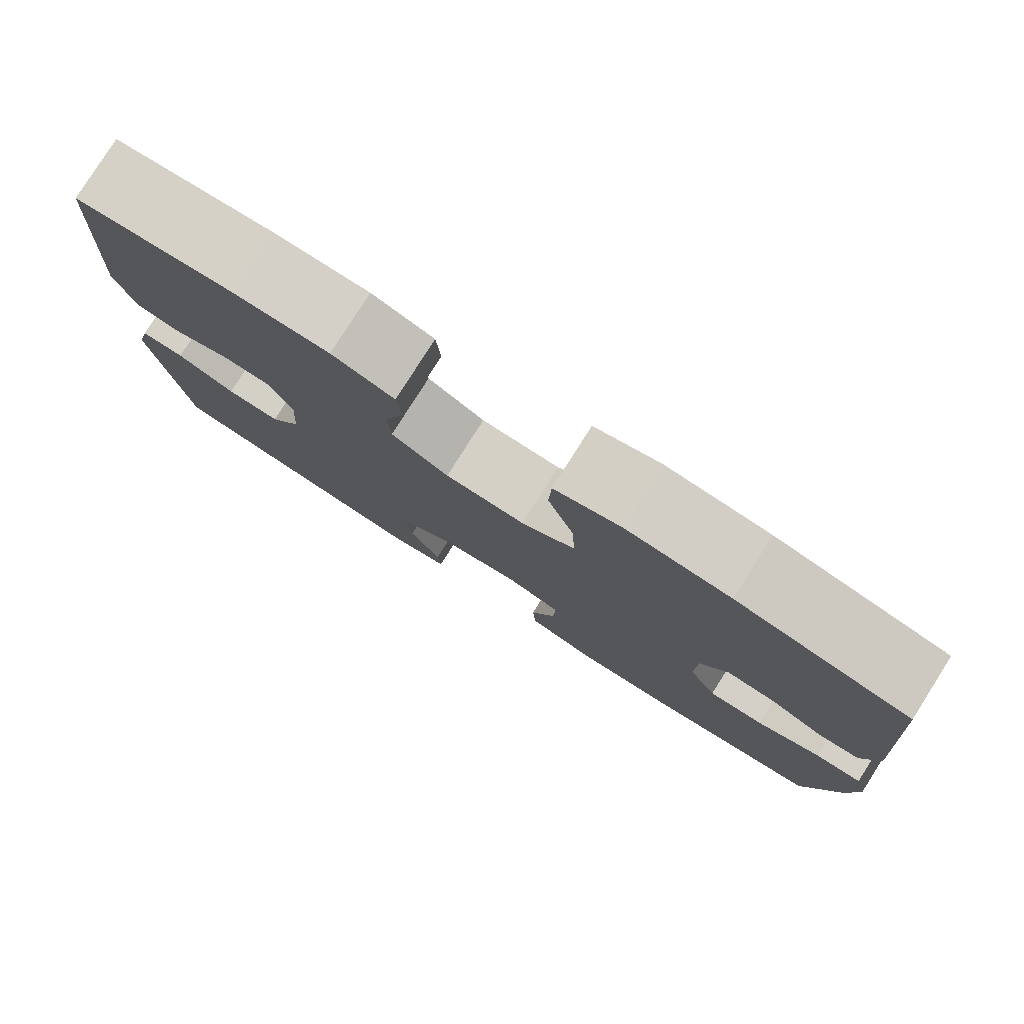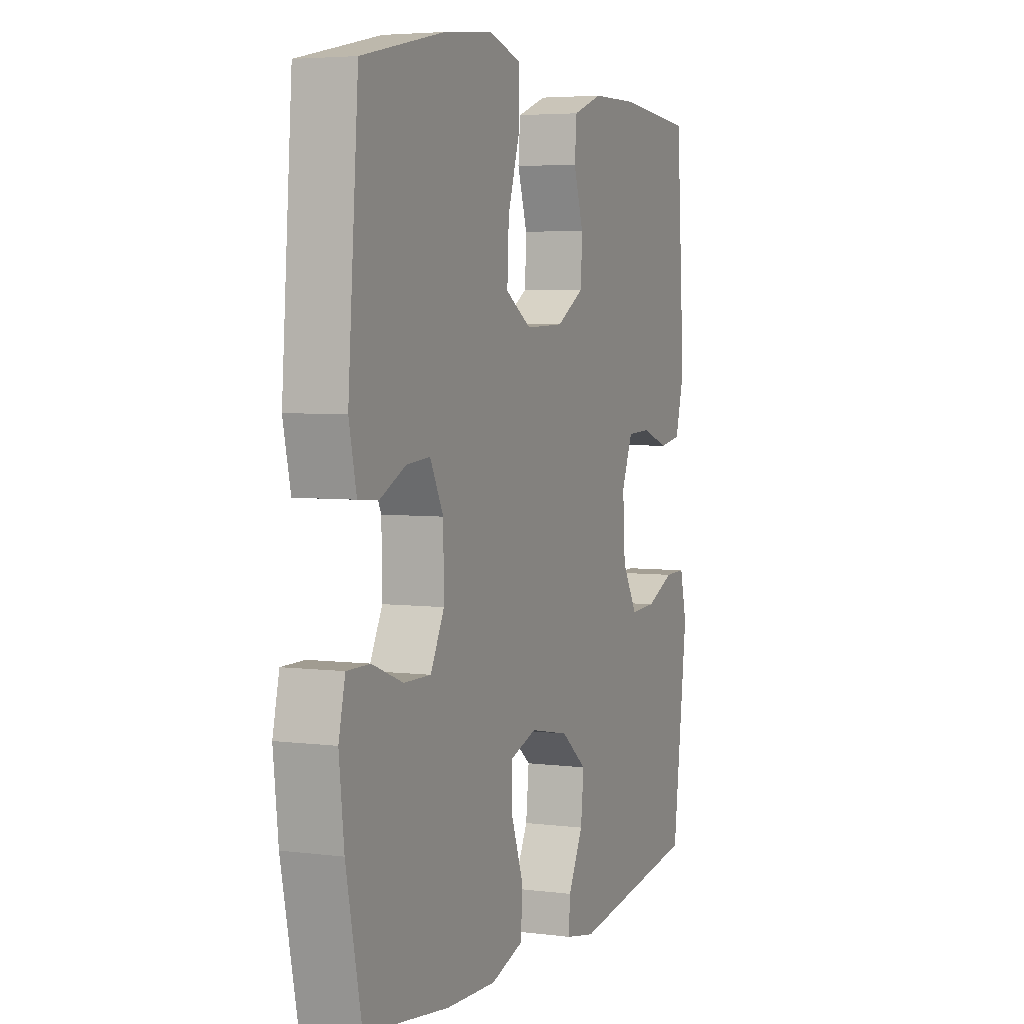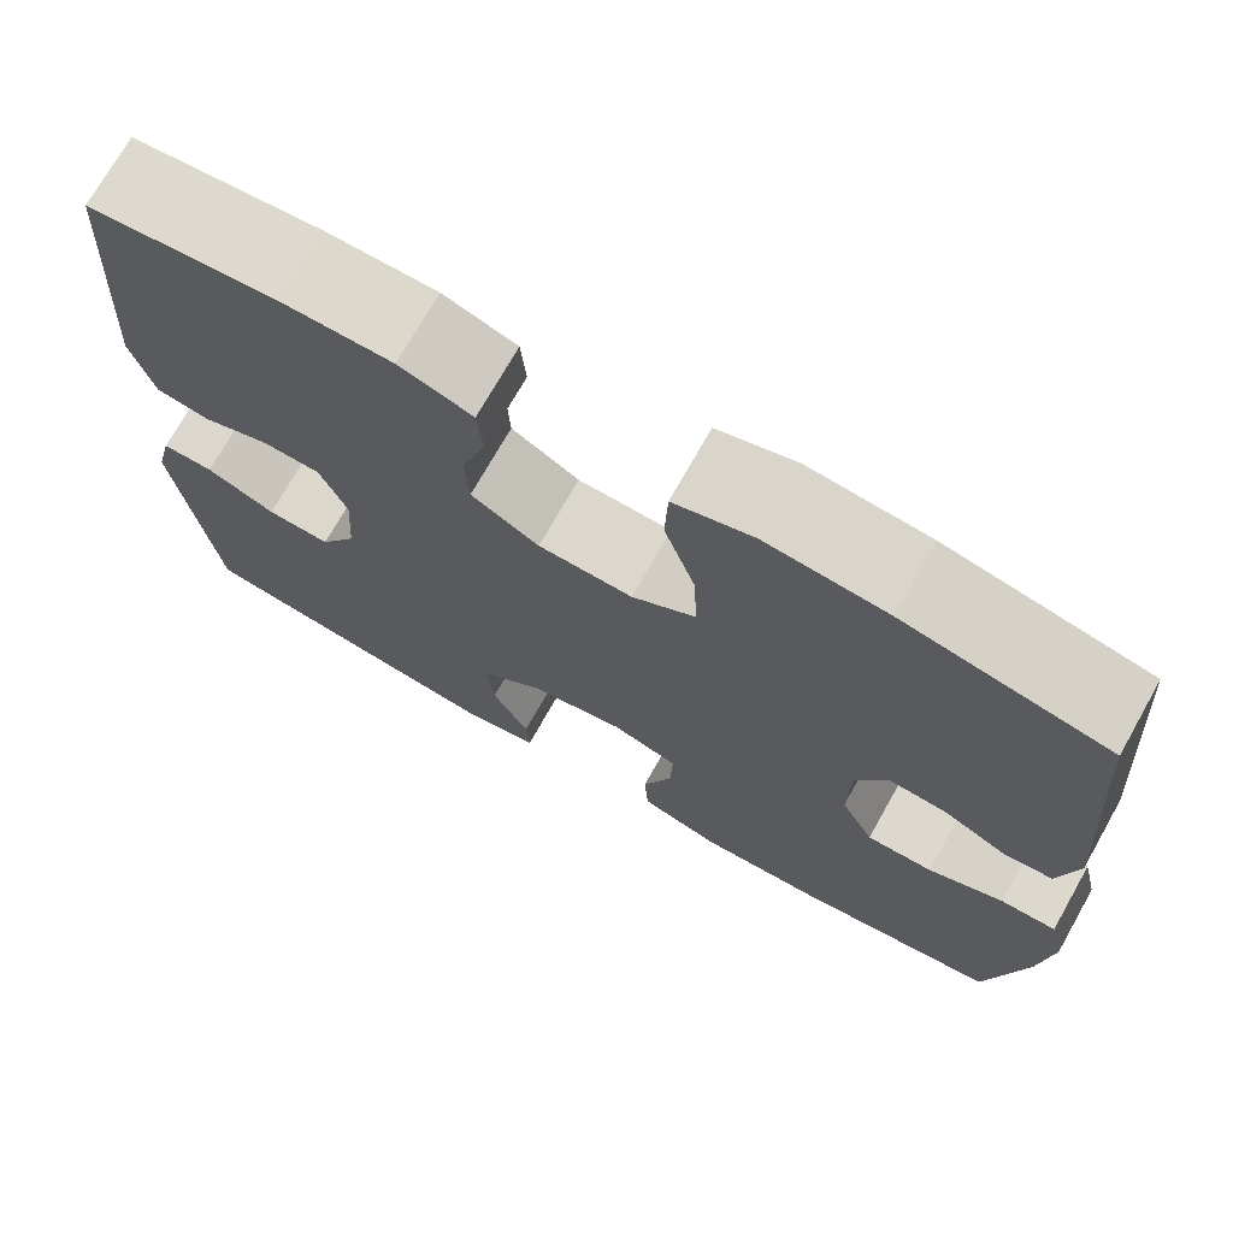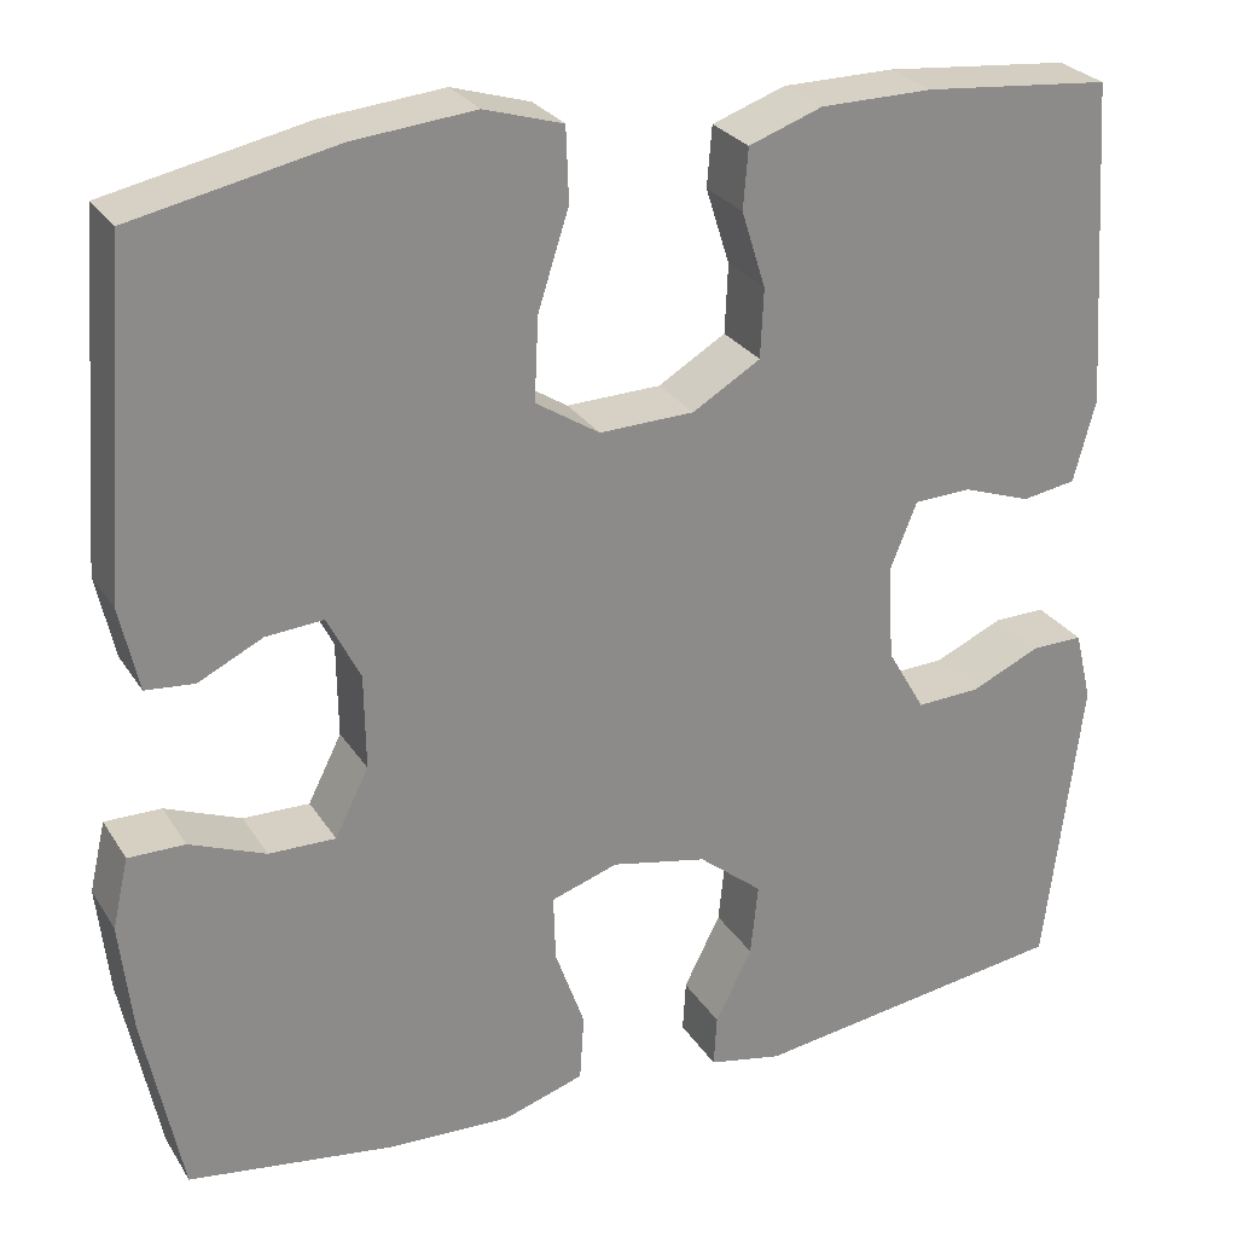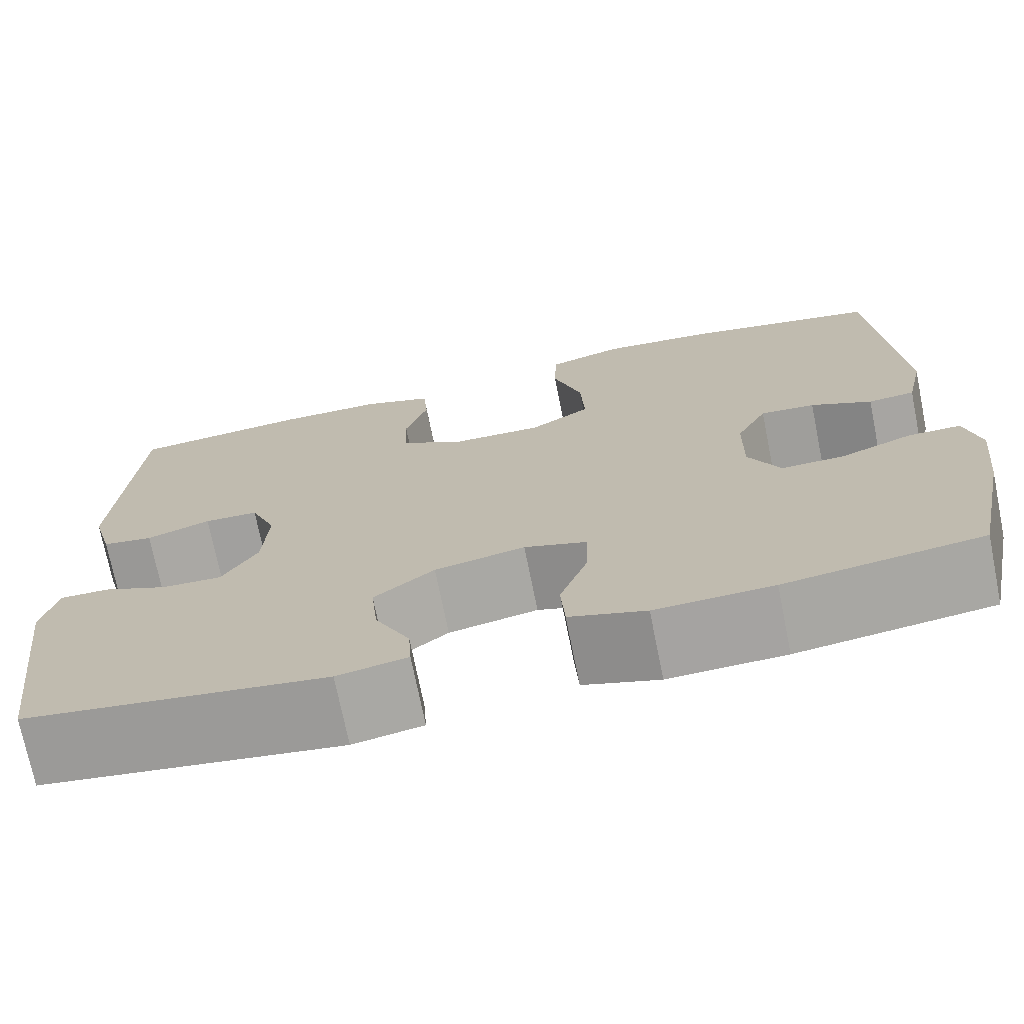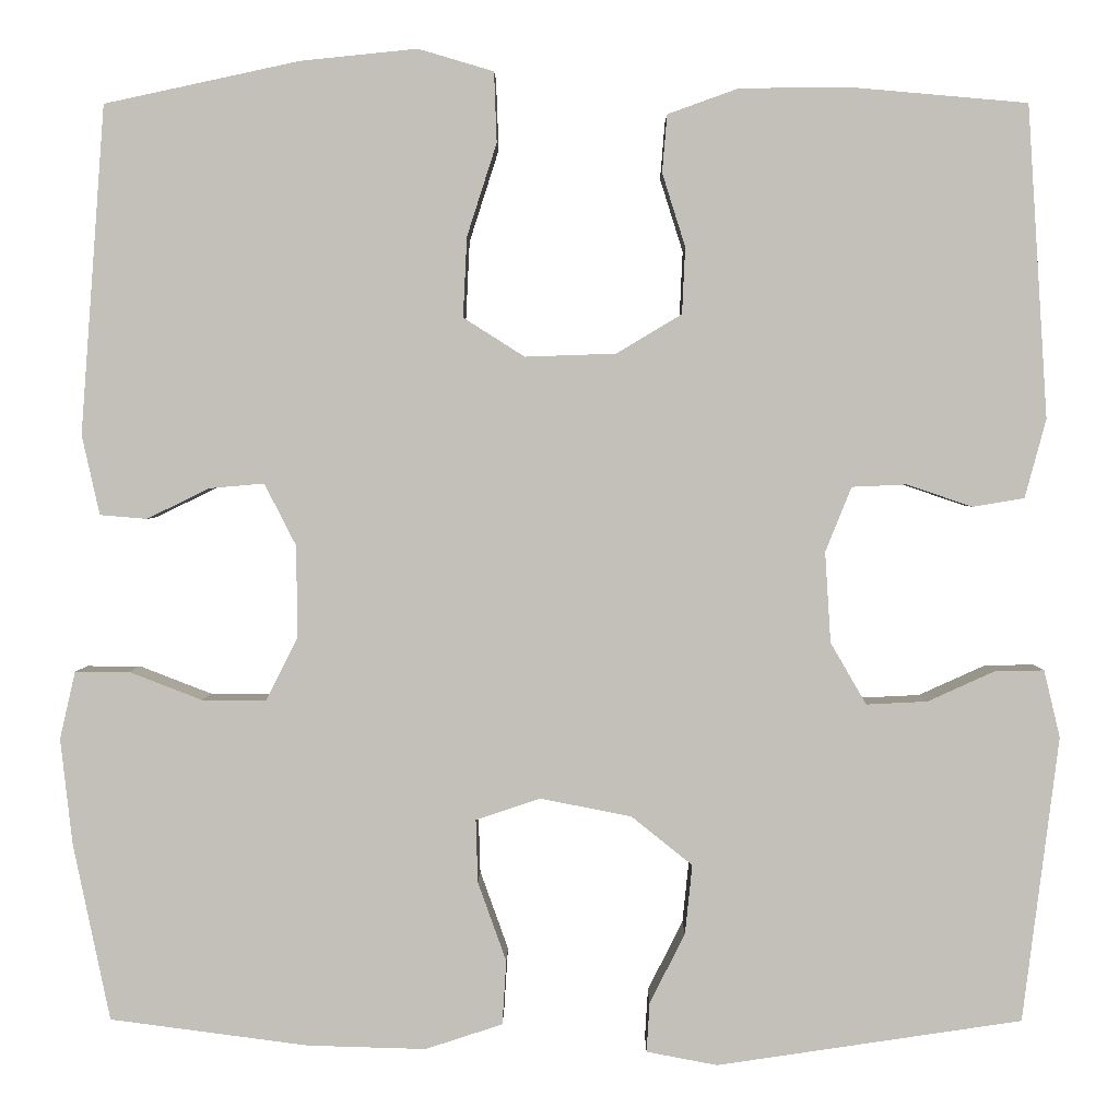
<metadata>
{"format":"obj","ext":"obj","renderer":"f3d","projection":"perspective","resolution":1024,"background":"white","views":[{"elev":80.0,"azim":32.4,"up":"+Z"},{"elev":4.5,"azim":112.5,"up":"+Z"},{"elev":72.5,"azim":29.5,"up":"+Z"},{"elev":26.5,"azim":154.6,"up":"+Z"},{"elev":-72.6,"azim":11.4,"up":"+Z"},{"elev":2.6,"azim":-179.6,"up":"+Z"}]}
</metadata>
<code>
o path6868
v -0.5301 0.0375 0.1642
v -0.507 0.0375 0.07816
v -0.4504 0.0375 0.06848
v -0.3792 0.0375 0.09293
v -0.3188 0.0375 0.09029
v -0.2903 0.0375 0.01952
v -0.2966 0.0375 -0.07969
v -0.3359 0.0375 -0.1475
v -0.4026 0.0375 -0.1441
v -0.4756 0.0375 -0.1111
v -0.5298 0.0375 -0.1099
v -0.5474 0.0375 -0.1835
v -0.5081 0.0375 -0.4961
v -0.1739 0.0375 -0.5458
v -0.09628 0.0375 -0.531
v -0.09965 0.0375 -0.477
v -0.1382 0.0375 -0.4002
v -0.1462 0.0375 -0.3244
v -0.07912 0.0375 -0.2708
v 0.0211 0.0375 -0.2511
v 0.09117 0.0375 -0.2748
v 0.08904 0.0375 -0.3438
v 0.05792 0.0375 -0.4307
v 0.06238 0.0375 -0.5008
v 0.147 0.0375 -0.5284
v 0.2768 0.0375 -0.5247
v 0.4938 0.0375 -0.4961
v 0.5341 0.0375 -0.3014
v 0.5469 0.0375 -0.1858
v 0.5299 0.0375 -0.1122
v 0.4707 0.0375 -0.1122
v 0.3909 0.0375 -0.1431
v 0.321 0.0375 -0.1438
v 0.2857 0.0375 -0.07357
v 0.2871 0.0375 0.02628
v 0.3216 0.0375 0.09386
v 0.3823 0.0375 0.08864
v 0.4497 0.0375 0.05523
v 0.5013 0.0375 0.05952
v 0.5206 0.0375 0.147
v 0.4938 0.0375 0.5056
v 0.2803 0.0375 0.5516
v 0.1528 0.0375 0.5645
v 0.07037 0.0375 0.5401
v 0.06745 0.0375 0.4633
v 0.1 0.0375 0.3618
v 0.1043 0.0375 0.2743
v 0.03706 0.0375 0.2318
v -0.06224 0.0375 0.2352
v -0.1336 0.0375 0.2781
v -0.137 0.0375 0.3506
v -0.1118 0.0375 0.4308
v -0.1171 0.0375 0.4939
v -0.1943 0.0375 0.5216
v -0.3118 0.0375 0.523
v -0.5081 0.0375 0.5056
v -0.5301 -0.0375 0.1642
v -0.507 -0.0375 0.07816
v -0.4504 -0.0375 0.06848
v -0.3792 -0.0375 0.09293
v -0.3188 -0.0375 0.09029
v -0.2903 -0.0375 0.01952
v -0.2966 -0.0375 -0.07969
v -0.3359 -0.0375 -0.1475
v -0.4026 -0.0375 -0.1441
v -0.4756 -0.0375 -0.1111
v -0.5298 -0.0375 -0.1099
v -0.5474 -0.0375 -0.1835
v -0.5081 -0.0375 -0.4961
v -0.1739 -0.0375 -0.5458
v -0.09628 -0.0375 -0.531
v -0.09965 -0.0375 -0.477
v -0.1382 -0.0375 -0.4002
v -0.1462 -0.0375 -0.3244
v -0.07912 -0.0375 -0.2708
v 0.0211 -0.0375 -0.2511
v 0.09117 -0.0375 -0.2748
v 0.08904 -0.0375 -0.3438
v 0.05792 -0.0375 -0.4307
v 0.06238 -0.0375 -0.5008
v 0.147 -0.0375 -0.5284
v 0.2768 -0.0375 -0.5247
v 0.4938 -0.0375 -0.4961
v 0.5341 -0.0375 -0.3014
v 0.5469 -0.0375 -0.1858
v 0.5299 -0.0375 -0.1122
v 0.4707 -0.0375 -0.1122
v 0.3909 -0.0375 -0.1431
v 0.321 -0.0375 -0.1438
v 0.2857 -0.0375 -0.07357
v 0.2871 -0.0375 0.02628
v 0.3216 -0.0375 0.09386
v 0.3823 -0.0375 0.08864
v 0.4497 -0.0375 0.05523
v 0.5013 -0.0375 0.05952
v 0.5206 -0.0375 0.147
v 0.4938 -0.0375 0.5056
v 0.2803 -0.0375 0.5516
v 0.1528 -0.0375 0.5645
v 0.07037 -0.0375 0.5401
v 0.06745 -0.0375 0.4633
v 0.1 -0.0375 0.3618
v 0.1043 -0.0375 0.2743
v 0.03706 -0.0375 0.2318
v -0.06224 -0.0375 0.2352
v -0.1336 -0.0375 0.2781
v -0.137 -0.0375 0.3506
v -0.1118 -0.0375 0.4308
v -0.1171 -0.0375 0.4939
v -0.1943 -0.0375 0.5216
v -0.3118 -0.0375 0.523
v -0.5081 -0.0375 0.5056
v -0.1739 0.0375 -0.5458
v -0.09628 0.0375 -0.531
v -0.09628 0.0375 -0.531
v -0.09965 0.0375 -0.477
v 0.06238 0.0375 -0.5008
v 0.06238 0.0375 -0.5008
v 0.147 0.0375 -0.5284
v 0.2768 0.0375 -0.5247
v -0.5081 0.0375 -0.4961
v -0.5081 0.0375 -0.4961
v 0.05792 0.0375 -0.4307
v 0.4938 0.0375 -0.4961
v 0.4938 0.0375 -0.4961
v -0.1382 0.0375 -0.4002
v 0.08904 0.0375 -0.3438
v 0.5341 0.0375 -0.3014
v -0.1462 0.0375 -0.3244
v 0.09117 0.0375 -0.2748
v 0.09117 0.0375 -0.2748
v -0.07912 0.0375 -0.2708
v 0.5469 0.0375 -0.1858
v -0.5474 0.0375 -0.1835
v 0.0211 0.0375 -0.2511
v 0.5299 0.0375 -0.1122
v 0.5299 0.0375 -0.1122
v -0.5298 0.0375 -0.1099
v -0.5298 0.0375 -0.1099
v -0.3359 0.0375 -0.1475
v -0.3359 0.0375 -0.1475
v -0.4026 0.0375 -0.1441
v 0.3909 0.0375 -0.1431
v 0.321 0.0375 -0.1438
v 0.321 0.0375 -0.1438
v -0.2966 0.0375 -0.07969
v -0.4756 0.0375 -0.1111
v 0.2857 0.0375 -0.07357
v 0.4707 0.0375 -0.1122
v -0.2903 0.0375 0.01952
v 0.2871 0.0375 0.02628
v -0.3188 0.0375 0.09029
v -0.3188 0.0375 0.09029
v 0.3216 0.0375 0.09386
v 0.3216 0.0375 0.09386
v 0.3823 0.0375 0.08864
v 0.4497 0.0375 0.05523
v 0.5013 0.0375 0.05952
v 0.5013 0.0375 0.05952
v 0.5206 0.0375 0.147
v -0.507 0.0375 0.07816
v -0.507 0.0375 0.07816
v -0.4504 0.0375 0.06848
v -0.3792 0.0375 0.09293
v -0.5301 0.0375 0.1642
v 0.03706 0.0375 0.2318
v -0.06224 0.0375 0.2352
v 0.1043 0.0375 0.2743
v 0.1043 0.0375 0.2743
v -0.1336 0.0375 0.2781
v 0.1 0.0375 0.3618
v -0.137 0.0375 0.3506
v -0.1118 0.0375 0.4308
v 0.06745 0.0375 0.4633
v -0.1171 0.0375 0.4939
v -0.1171 0.0375 0.4939
v 0.07037 0.0375 0.5401
v 0.07037 0.0375 0.5401
v 0.4938 0.0375 0.5056
v 0.4938 0.0375 0.5056
v -0.5081 0.0375 0.5056
v -0.5081 0.0375 0.5056
v -0.1943 0.0375 0.5216
v -0.3118 0.0375 0.523
v 0.2803 0.0375 0.5516
v 0.1528 0.0375 0.5645
v -0.1739 -0.0375 -0.5458
v -0.09628 -0.0375 -0.531
v -0.09628 -0.0375 -0.531
v -0.09965 -0.0375 -0.477
v 0.06238 -0.0375 -0.5008
v 0.06238 -0.0375 -0.5008
v 0.147 -0.0375 -0.5284
v 0.2768 -0.0375 -0.5247
v -0.5081 -0.0375 -0.4961
v -0.5081 -0.0375 -0.4961
v 0.05792 -0.0375 -0.4307
v 0.4938 -0.0375 -0.4961
v 0.4938 -0.0375 -0.4961
v -0.1382 -0.0375 -0.4002
v 0.08904 -0.0375 -0.3438
v 0.5341 -0.0375 -0.3014
v -0.1462 -0.0375 -0.3244
v 0.09117 -0.0375 -0.2748
v 0.09117 -0.0375 -0.2748
v -0.07912 -0.0375 -0.2708
v 0.5469 -0.0375 -0.1858
v -0.5474 -0.0375 -0.1835
v 0.0211 -0.0375 -0.2511
v 0.5299 -0.0375 -0.1122
v 0.5299 -0.0375 -0.1122
v -0.5298 -0.0375 -0.1099
v -0.5298 -0.0375 -0.1099
v -0.3359 -0.0375 -0.1475
v -0.3359 -0.0375 -0.1475
v -0.4026 -0.0375 -0.1441
v 0.3909 -0.0375 -0.1431
v 0.321 -0.0375 -0.1438
v 0.321 -0.0375 -0.1438
v -0.2966 -0.0375 -0.07969
v -0.4756 -0.0375 -0.1111
v 0.2857 -0.0375 -0.07357
v 0.4707 -0.0375 -0.1122
v -0.2903 -0.0375 0.01952
v 0.2871 -0.0375 0.02628
v -0.3188 -0.0375 0.09029
v -0.3188 -0.0375 0.09029
v 0.3216 -0.0375 0.09386
v 0.3216 -0.0375 0.09386
v 0.3823 -0.0375 0.08864
v 0.4497 -0.0375 0.05523
v 0.5013 -0.0375 0.05952
v 0.5013 -0.0375 0.05952
v 0.5206 -0.0375 0.147
v -0.507 -0.0375 0.07816
v -0.507 -0.0375 0.07816
v -0.4504 -0.0375 0.06848
v -0.3792 -0.0375 0.09293
v -0.5301 -0.0375 0.1642
v 0.03706 -0.0375 0.2318
v -0.06224 -0.0375 0.2352
v 0.1043 -0.0375 0.2743
v 0.1043 -0.0375 0.2743
v -0.1336 -0.0375 0.2781
v 0.1 -0.0375 0.3618
v -0.137 -0.0375 0.3506
v -0.1118 -0.0375 0.4308
v 0.06745 -0.0375 0.4633
v -0.1171 -0.0375 0.4939
v -0.1171 -0.0375 0.4939
v 0.07037 -0.0375 0.5401
v 0.07037 -0.0375 0.5401
v 0.4938 -0.0375 0.5056
v 0.4938 -0.0375 0.5056
v -0.5081 -0.0375 0.5056
v -0.5081 -0.0375 0.5056
v -0.1943 -0.0375 0.5216
v -0.3118 -0.0375 0.523
v 0.2803 -0.0375 0.5516
v 0.1528 -0.0375 0.5645
f 230 231 234
f 242 228 259
f 218 202 217
f 194 202 218
f 237 239 235
f 258 238 246
f 226 241 244
f 239 258 255
f 214 206 220
f 245 242 259
f 217 207 223
f 239 238 258
f 224 209 241
f 245 260 248
f 201 218 204
f 187 200 195
f 246 238 244
f 223 207 210
f 194 201 193
f 224 206 209
f 226 244 238
f 216 195 214
f 240 209 225
f 224 241 226
f 228 242 225
f 241 209 240
f 212 208 221
f 259 228 253
f 253 228 234
f 260 245 259
f 190 187 188
f 225 209 222
f 207 217 202
f 240 225 242
f 218 201 194
f 200 203 195
f 195 203 214
f 220 206 224
f 200 187 190
f 202 194 198
f 222 204 218
f 193 197 191
f 221 208 216
f 238 239 237
f 208 195 216
f 209 204 222
f 246 247 257
f 257 247 249
f 234 231 232
f 206 214 203
f 193 201 197
f 234 228 230
f 248 260 251
f 258 246 257
f 14 115 189 70
f 15 16 72 71
f 118 25 81 192
f 25 26 82 81
f 122 14 70 196
f 23 24 80 79
f 26 125 199 82
f 16 17 73 72
f 22 23 79 78
f 27 28 84 83
f 17 18 74 73
f 131 22 78 205
f 18 19 75 74
f 28 29 85 84
f 12 13 69 68
f 20 21 77 76
f 19 20 76 75
f 29 137 211 85
f 139 12 68 213
f 141 9 65 215
f 32 145 219 88
f 7 8 64 63
f 10 11 67 66
f 9 10 66 65
f 33 34 90 89
f 31 32 88 87
f 30 31 87 86
f 6 7 63 62
f 34 35 91 90
f 153 6 62 227
f 35 155 229 91
f 37 38 94 93
f 38 159 233 94
f 39 40 96 95
f 162 3 59 236
f 3 4 60 59
f 1 2 58 57
f 36 37 93 92
f 4 5 61 60
f 48 49 105 104
f 169 48 104 243
f 49 50 106 105
f 46 47 103 102
f 50 51 107 106
f 51 52 108 107
f 45 46 102 101
f 52 176 250 108
f 178 45 101 252
f 40 180 254 96
f 182 1 57 256
f 53 54 110 109
f 55 56 112 111
f 54 55 111 110
f 41 42 98 97
f 43 44 100 99
f 42 43 99 98
f 156 160 157
f 168 185 154
f 144 143 128
f 120 144 128
f 163 161 165
f 184 172 164
f 152 170 167
f 165 181 184
f 140 146 132
f 171 185 168
f 143 149 133
f 165 184 164
f 150 167 135
f 171 174 186
f 127 130 144
f 113 121 126
f 172 170 164
f 149 136 133
f 120 119 127
f 150 135 132
f 152 164 170
f 142 140 121
f 166 151 135
f 150 152 167
f 154 151 168
f 167 166 135
f 138 147 134
f 185 179 154
f 179 160 154
f 186 185 171
f 116 114 113
f 151 148 135
f 133 128 143
f 166 168 151
f 144 120 127
f 126 121 129
f 121 140 129
f 146 150 132
f 126 116 113
f 128 124 120
f 148 144 130
f 119 117 123
f 147 142 134
f 164 163 165
f 134 142 121
f 135 148 130
f 172 183 173
f 183 175 173
f 160 158 157
f 132 129 140
f 119 123 127
f 160 156 154
f 174 177 186
f 184 183 172

</code>
